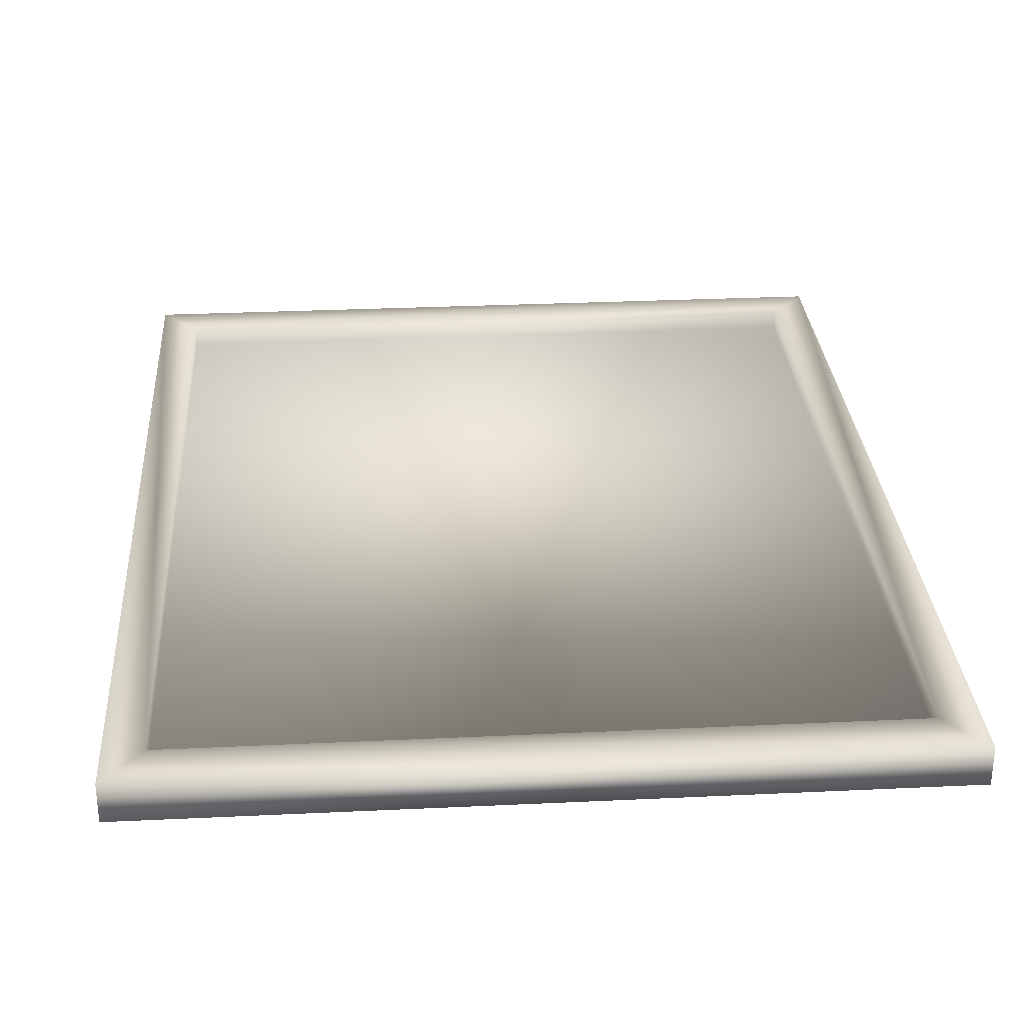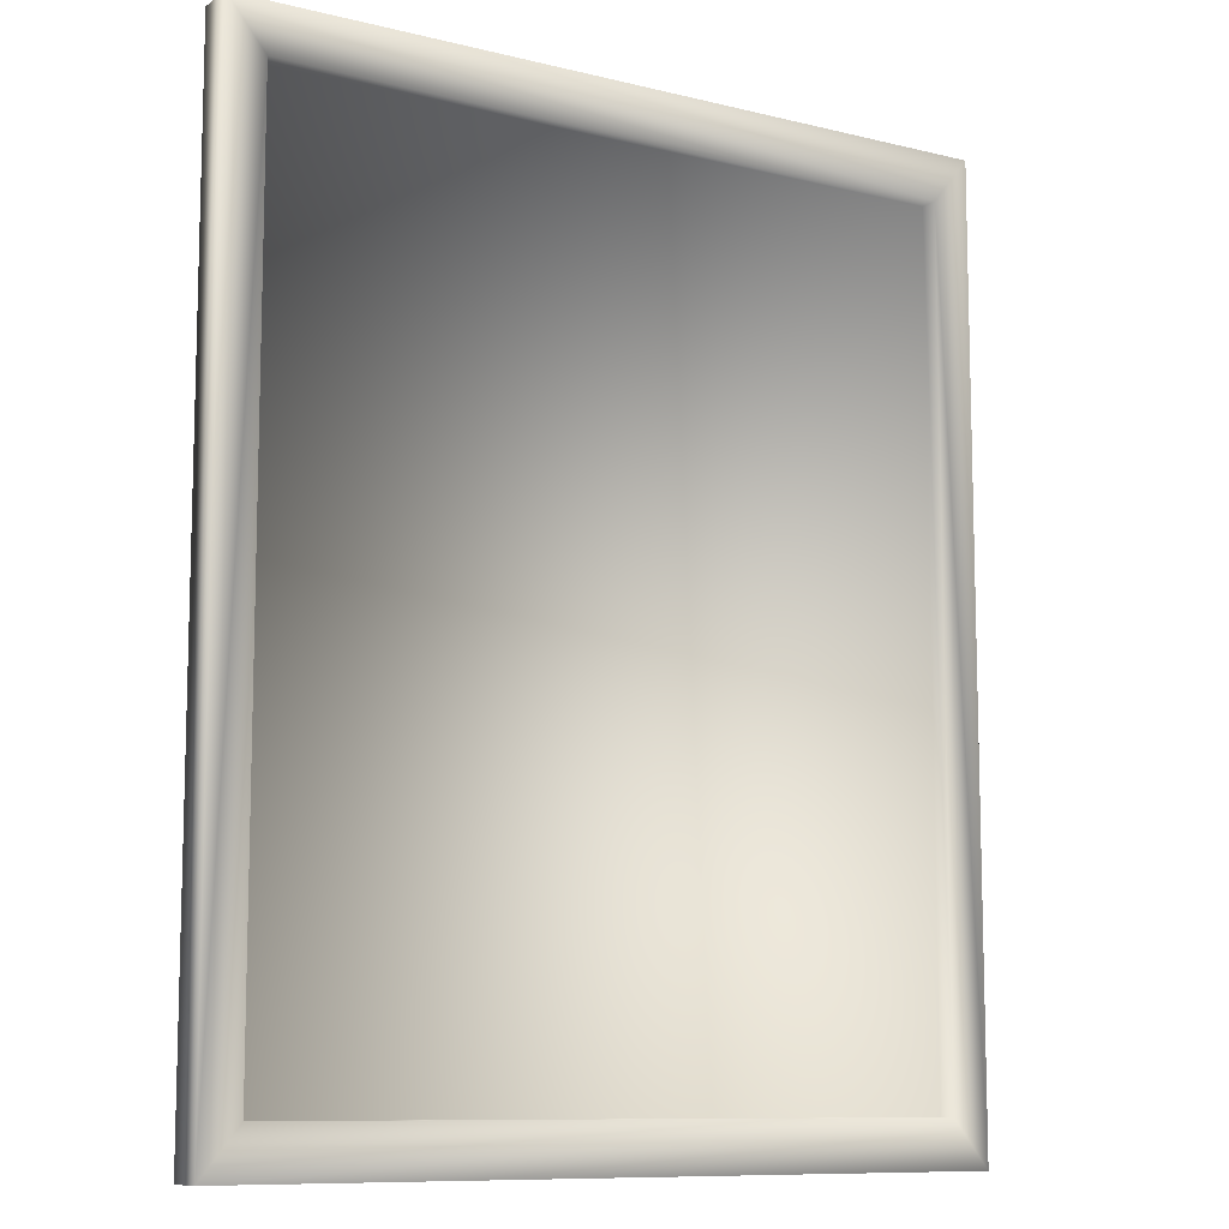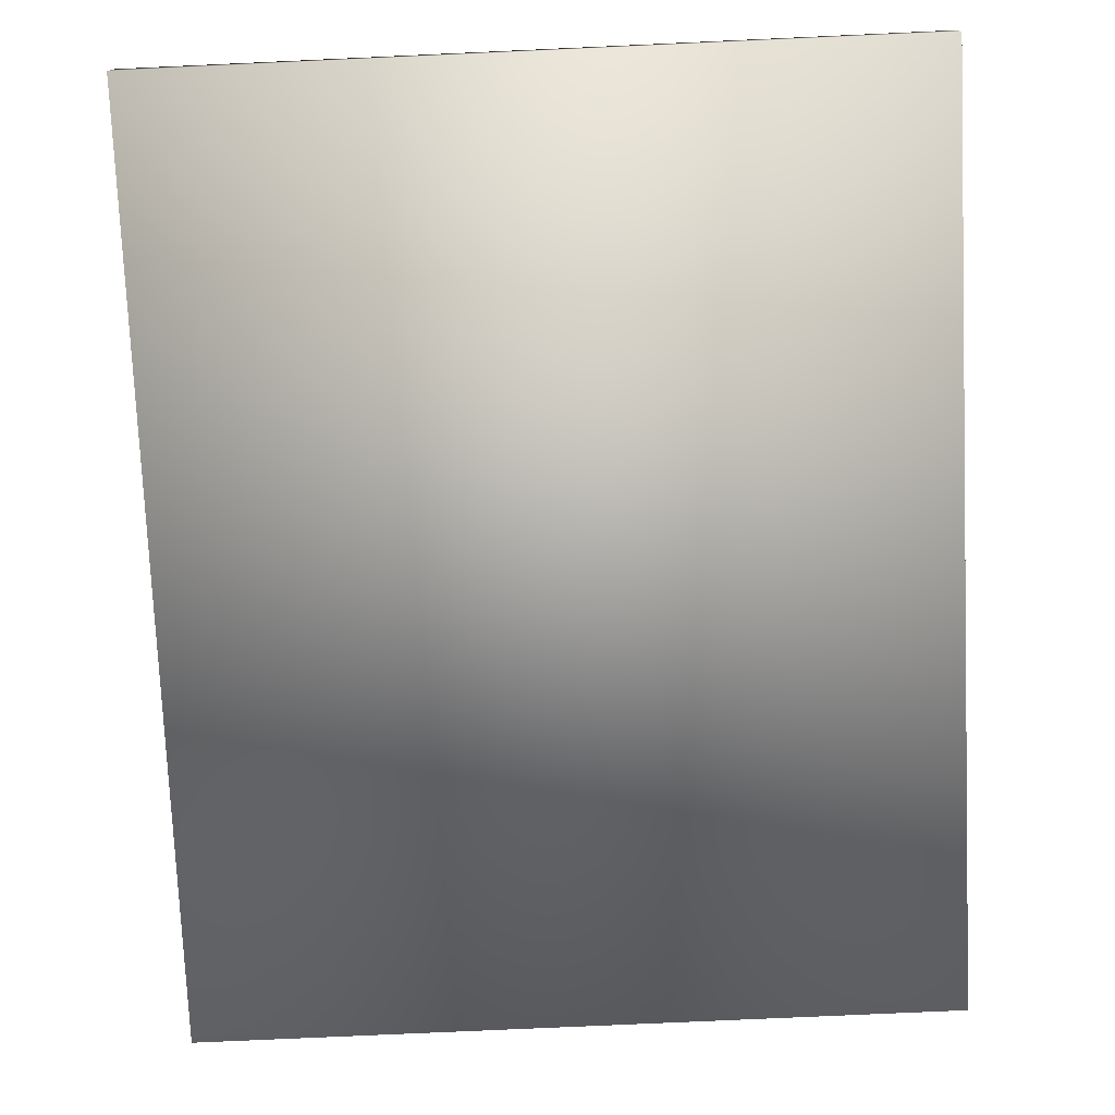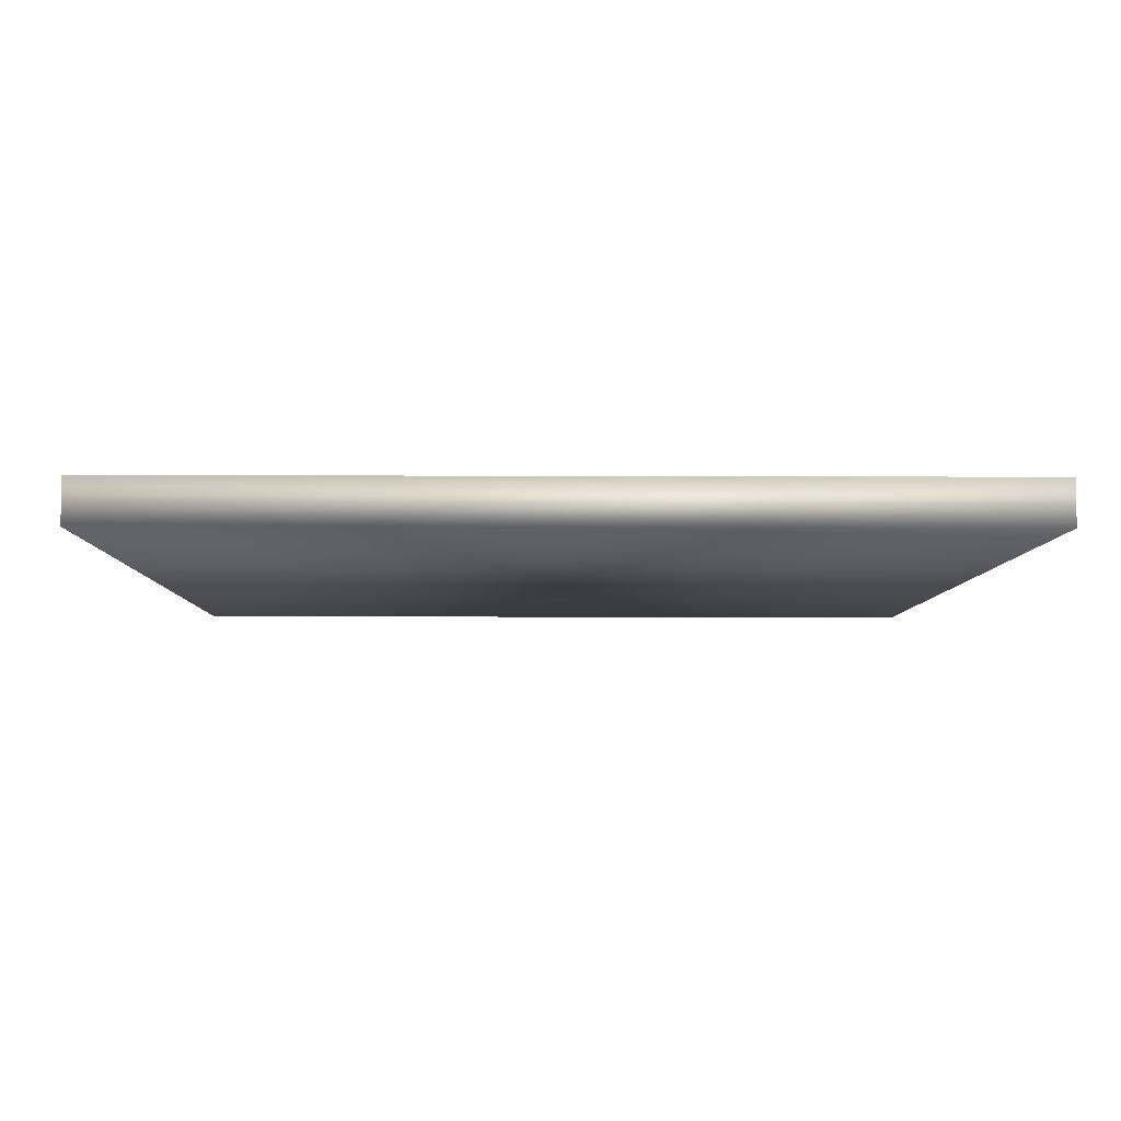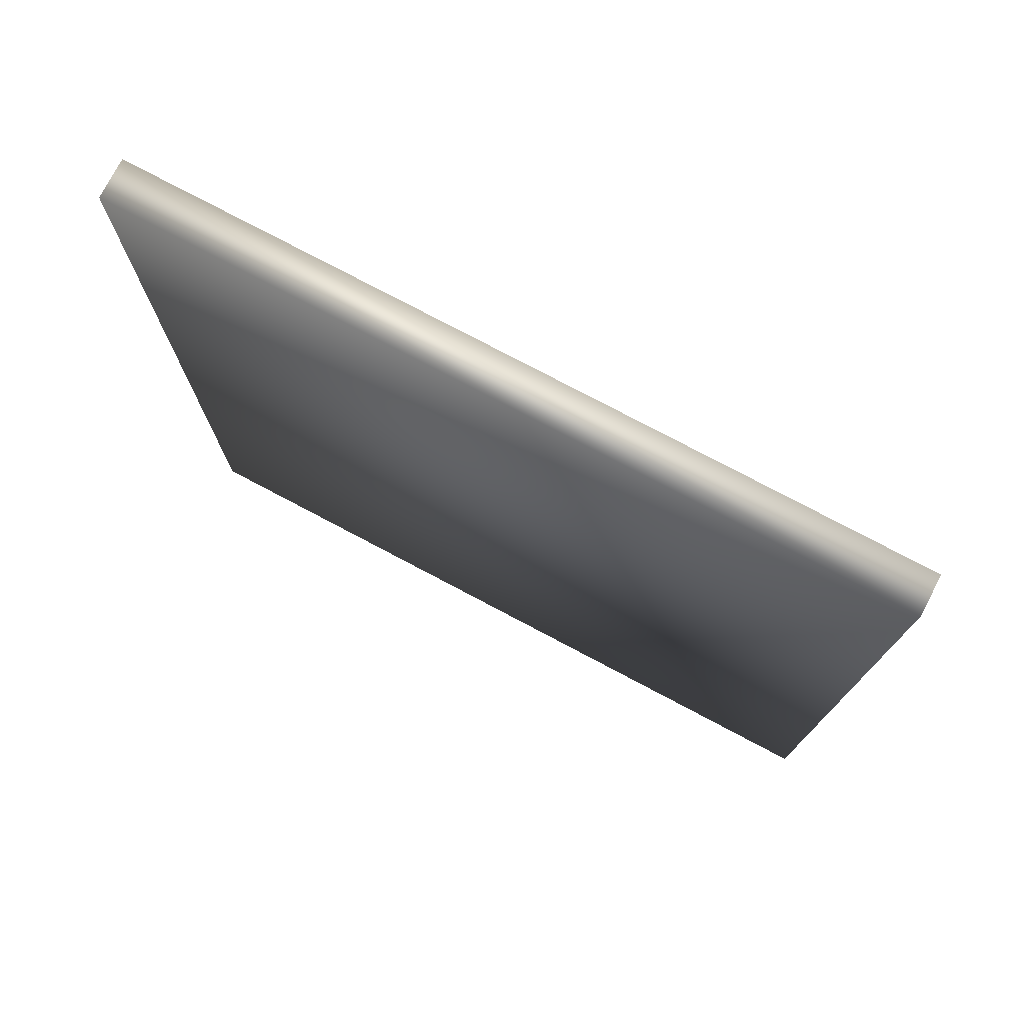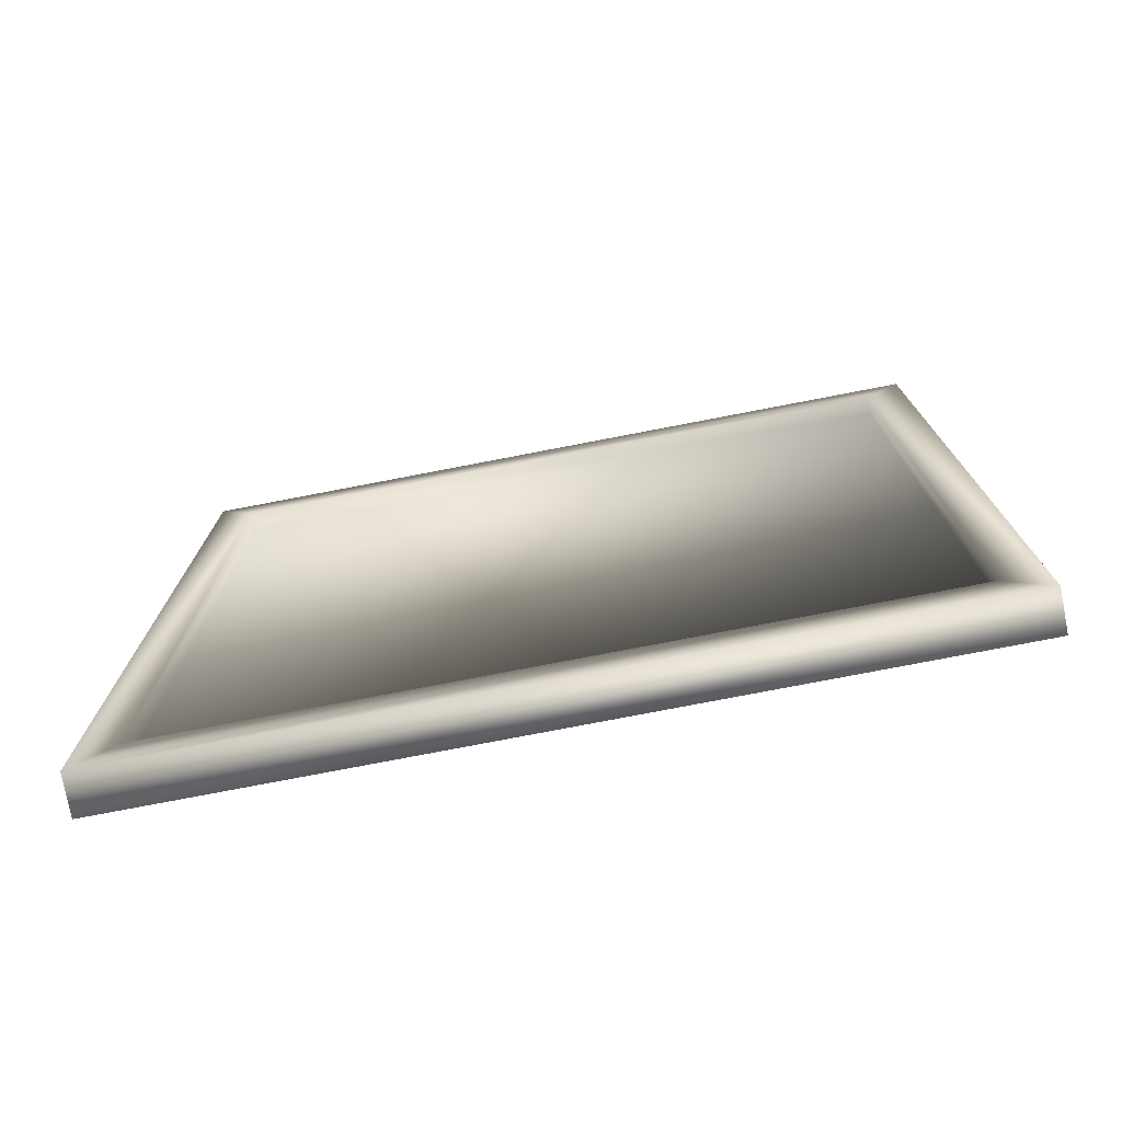
<metadata>
{"format":"obj","ext":"obj","renderer":"f3d","projection":"perspective","resolution":1024,"background":"white","views":[{"elev":29.6,"azim":176.0,"up":"+Z"},{"elev":-9.9,"azim":-32.3,"up":"+Y"},{"elev":-76.2,"azim":-177.4,"up":"+Z"},{"elev":-5.4,"azim":-0.9,"up":"+Z"},{"elev":76.9,"azim":-152.1,"up":"+Y"},{"elev":-76.8,"azim":10.9,"up":"+Y"}]}
</metadata>
<code>
o WardRoomPoster2.obj
g default
v -1.911 -4.095 -0
v -1.911 2.429 -0
v 3.387 2.429 -0
v 3.387 -4.095 -0
v -1.911 -4.095 -0.2698
v -1.911 2.429 -0.2698
v 3.387 2.429 -0.2698
v 3.387 -4.095 -0.2698
v -1.646 -3.769 -0
v -1.646 2.102 -0
v 3.122 2.102 -0
v 3.122 -3.769 -0
v -1.646 -3.769 -0.1289
v -1.646 2.102 -0.1289
v 3.122 2.102 -0.1289
v 3.122 -3.769 -0.1289
g Default
f 16 15 14 13
f 2 6 5 1
f 3 7 6 2
f 8 7 3 4
f 5 8 4 1
f 6 7 8 5
f 10 2 1 9
f 11 3 2 10
f 4 3 11 12
f 1 4 12 9
f 14 10 9 13
f 15 11 10 14
f 12 11 15 16
f 9 12 16 13

</code>
